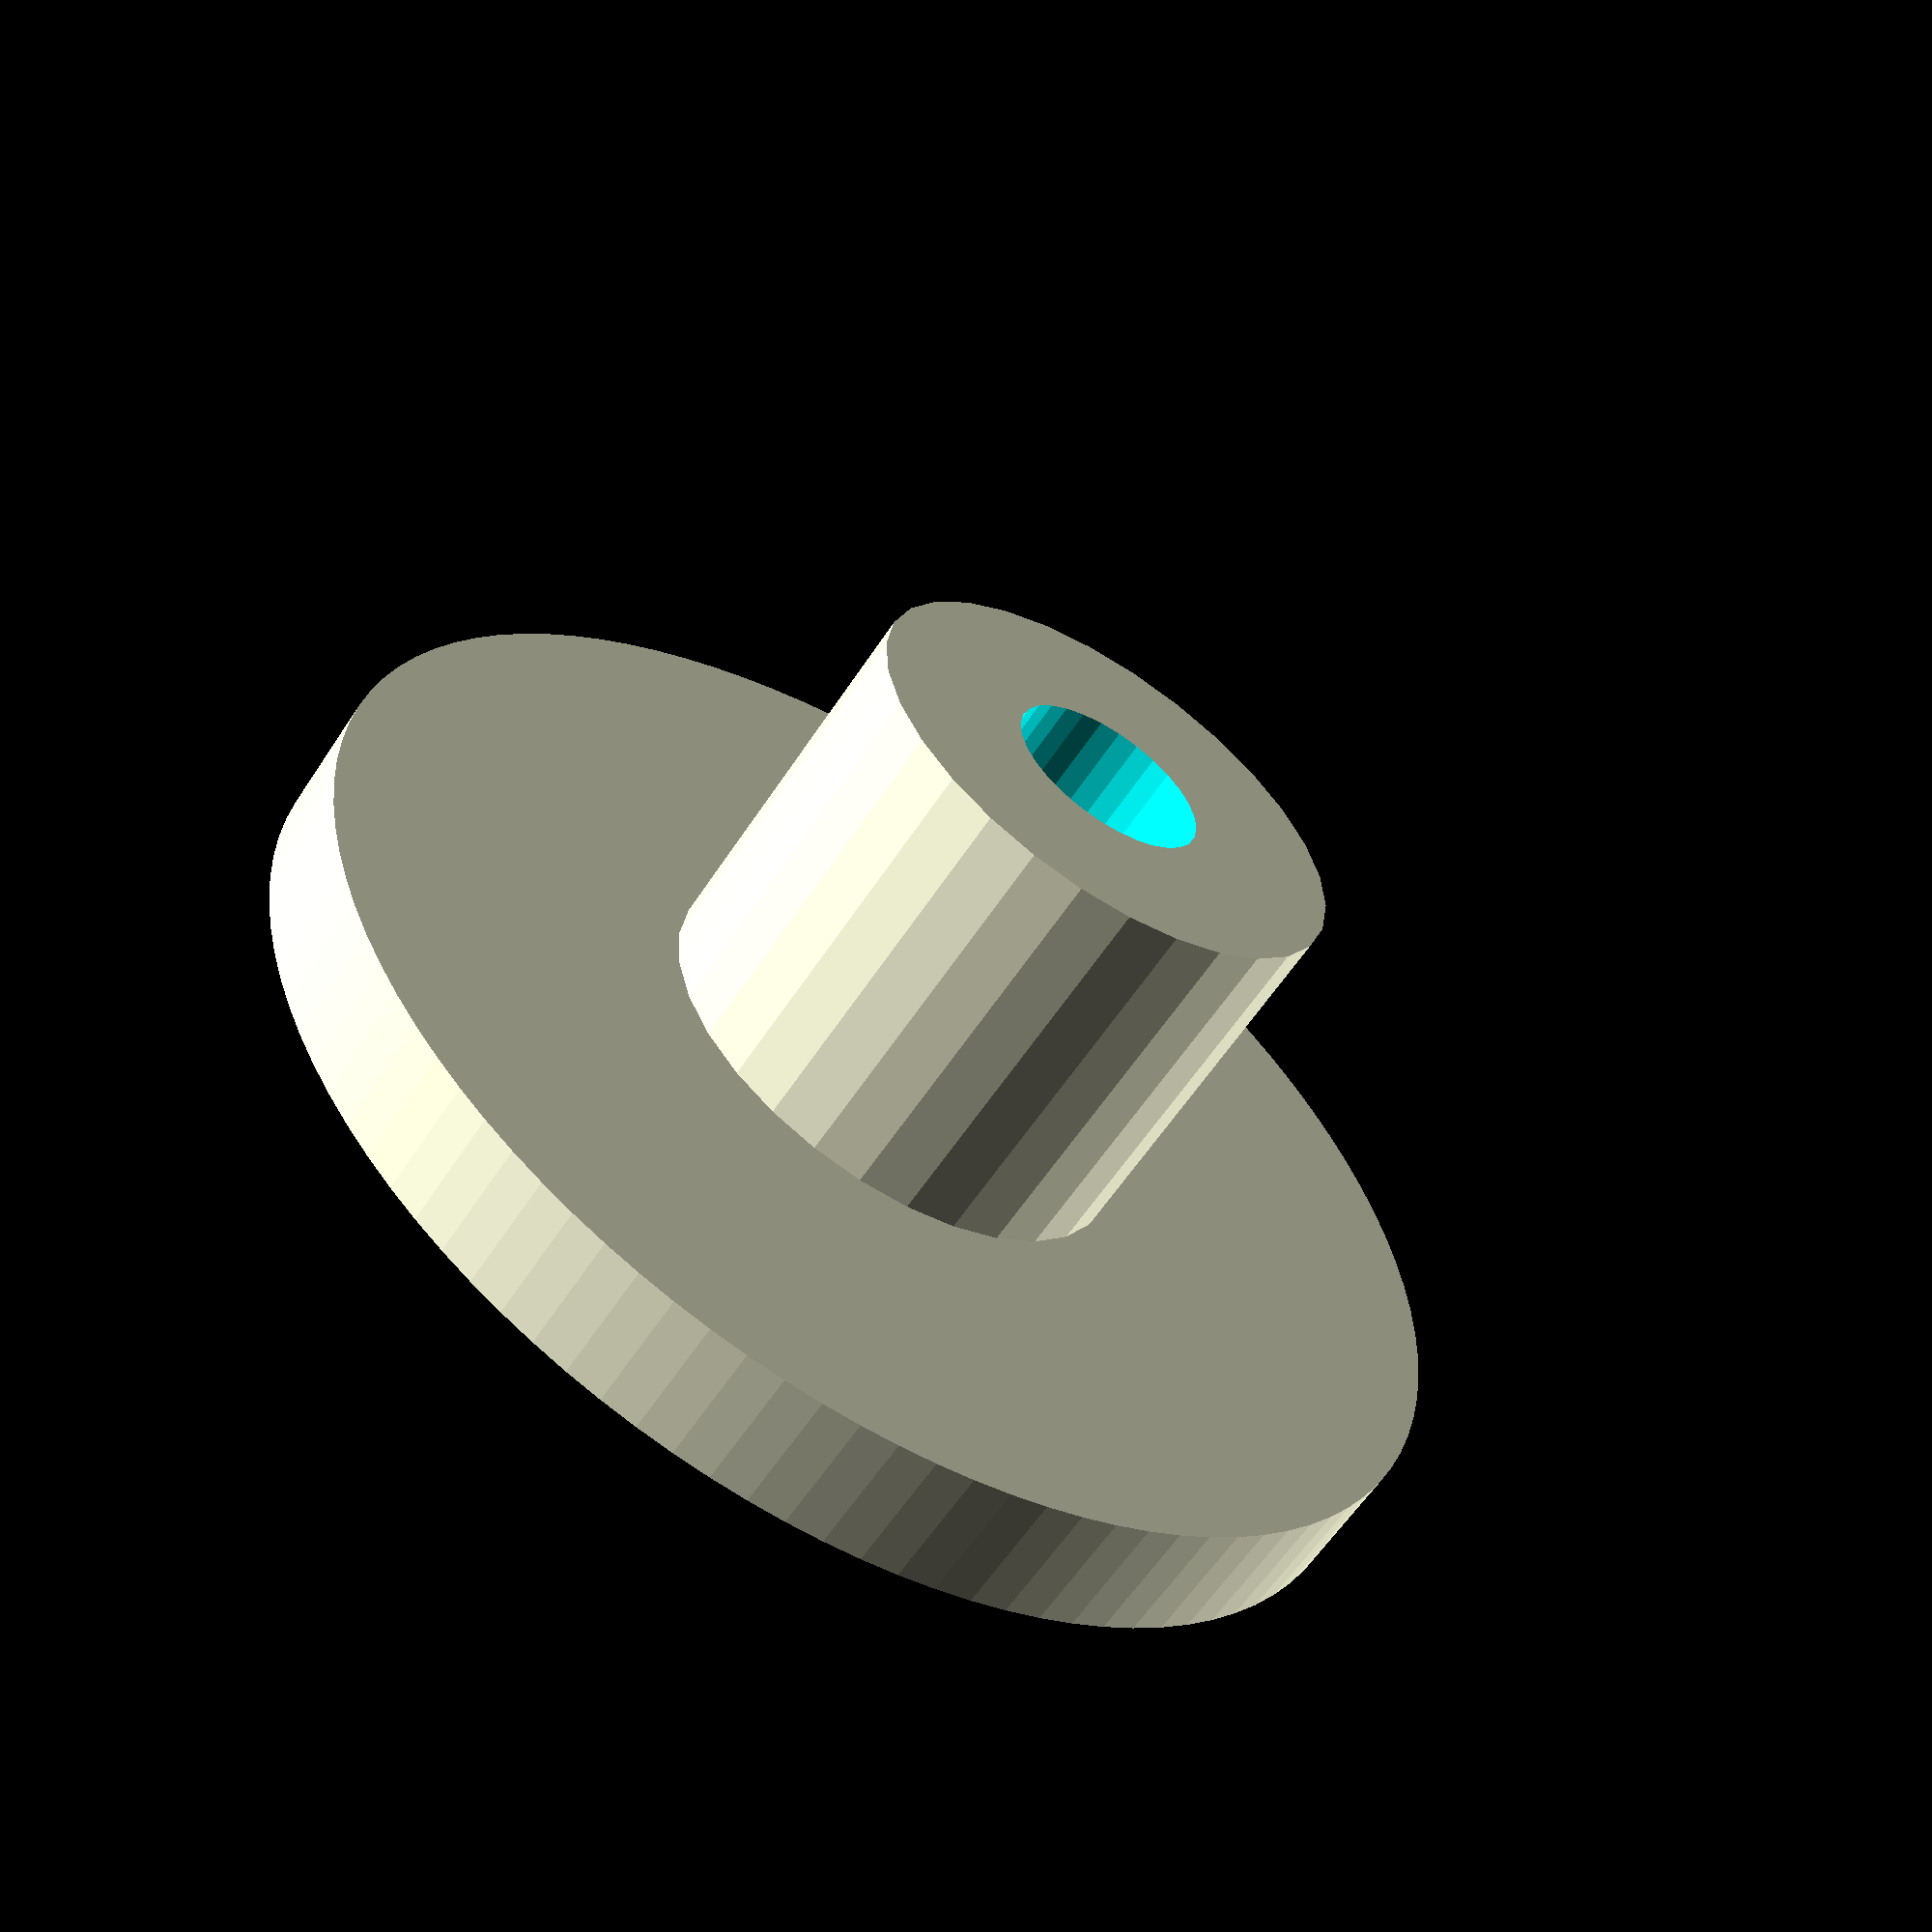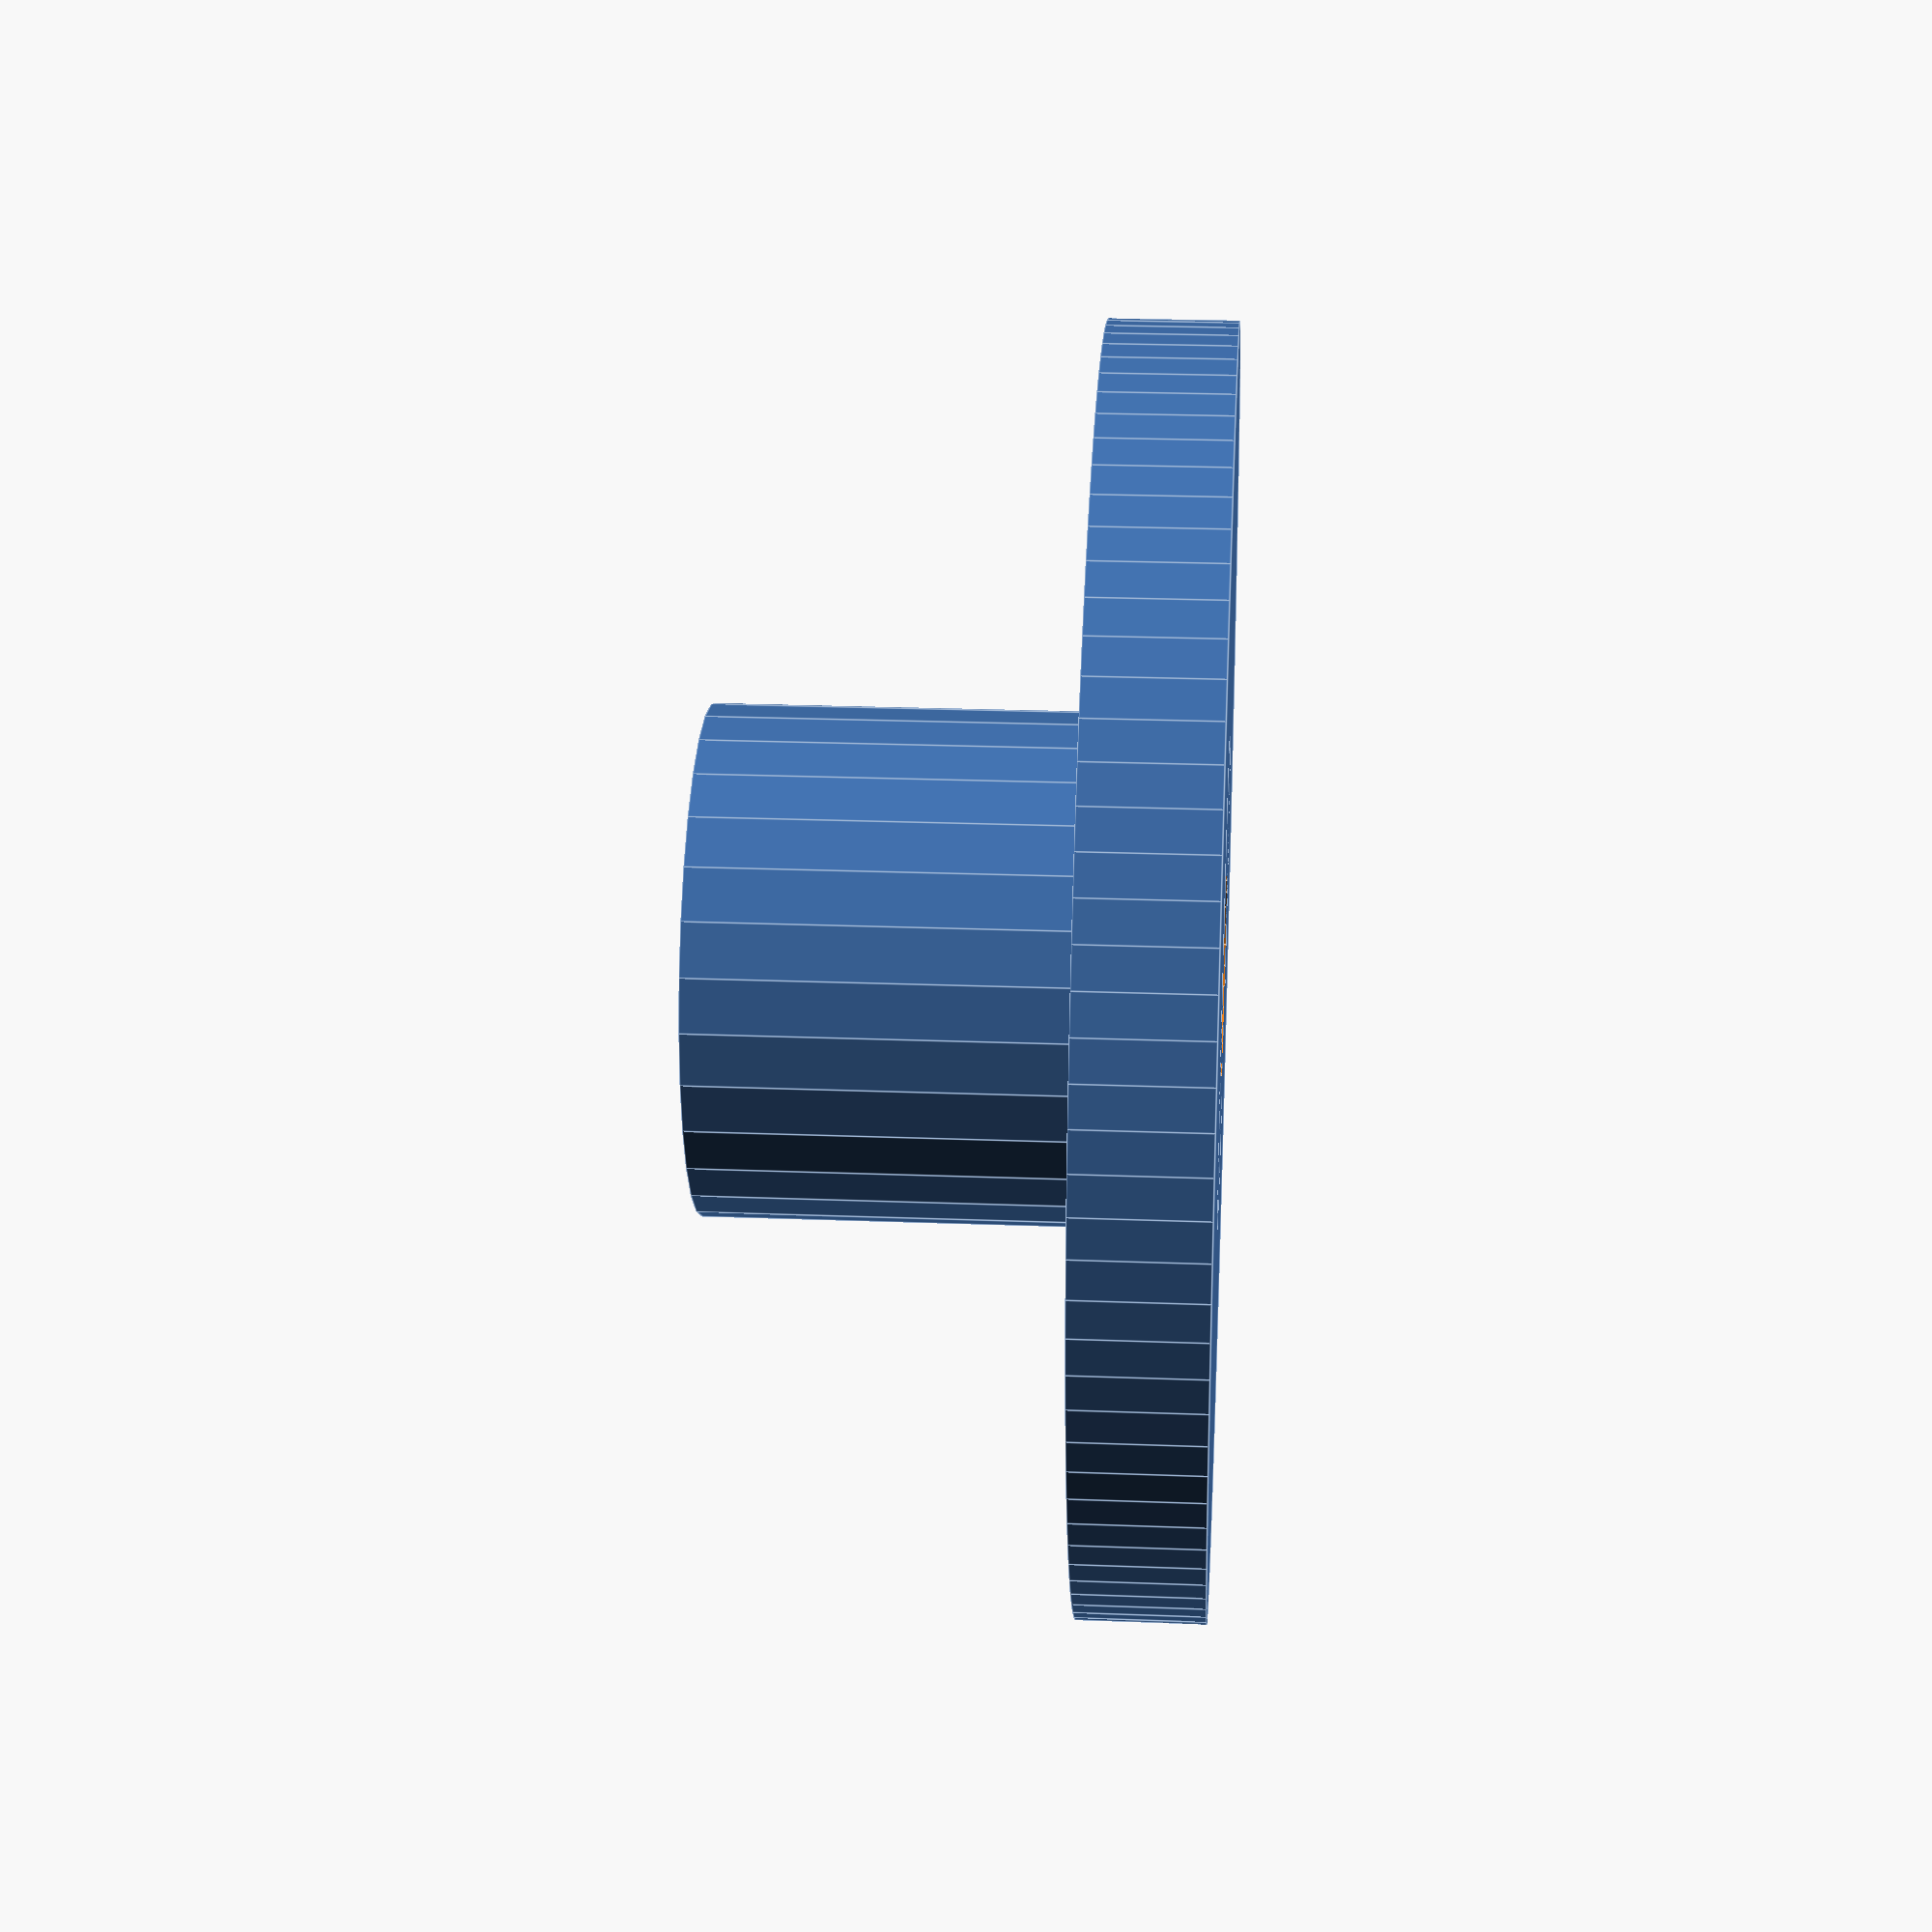
<openscad>
// Vamos a hacer una rueda de un robot que va a tener un porta ejes
translate([50,0,0]) // Podemos aplicar una translación a la unión de los cilindros
difference() {
    union(){    // Con el operador Union los pegamos lo que será la rueda y el portaeje
        cylinder(r=50/2, h=5, $fn=100);     // Rueda
        cylinder(r=20/2, h=20, fn=80);      // Porta Eje
    }

    cylinder(r=8/2, h=80 , $fn=30, center=true);    // Taladro del portaeje
}
</openscad>
<views>
elev=58.9 azim=218.6 roll=327.2 proj=p view=wireframe
elev=156.8 azim=64.9 roll=86.3 proj=p view=edges
</views>
